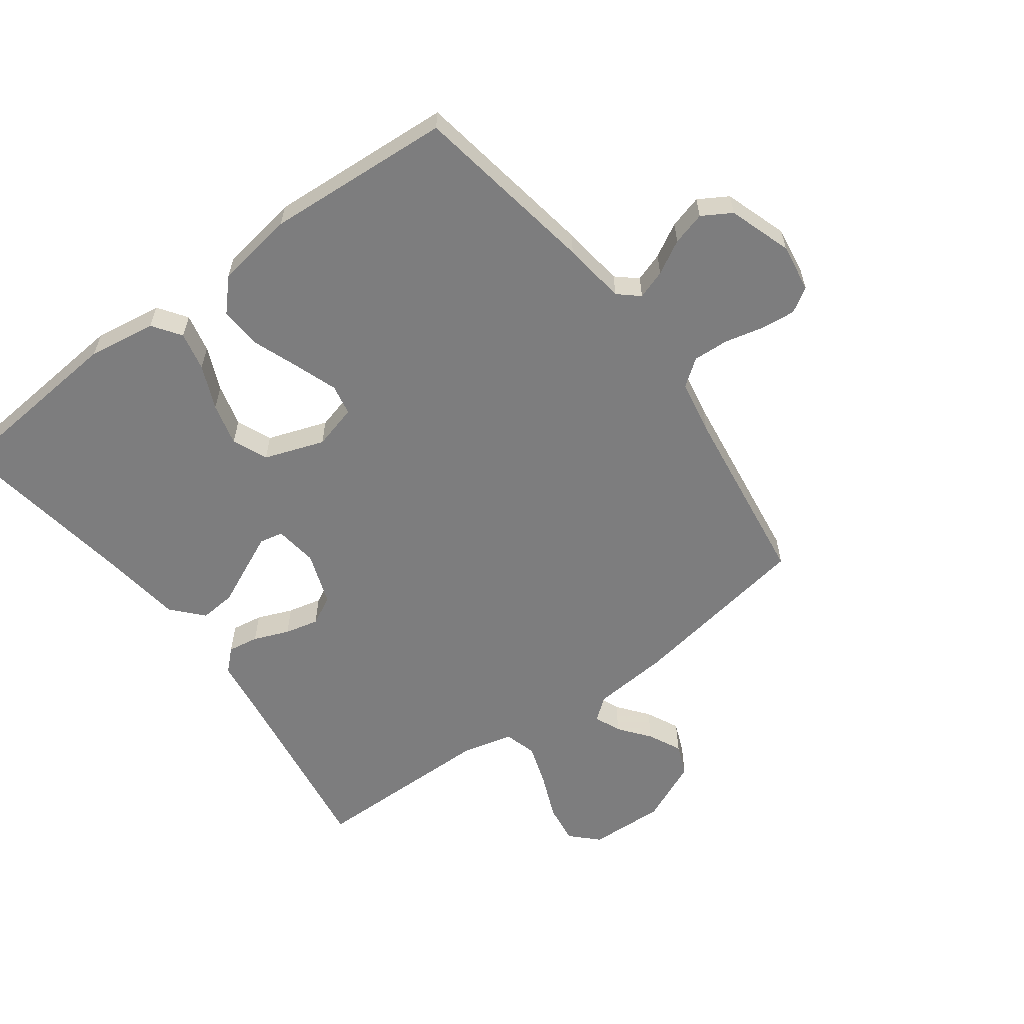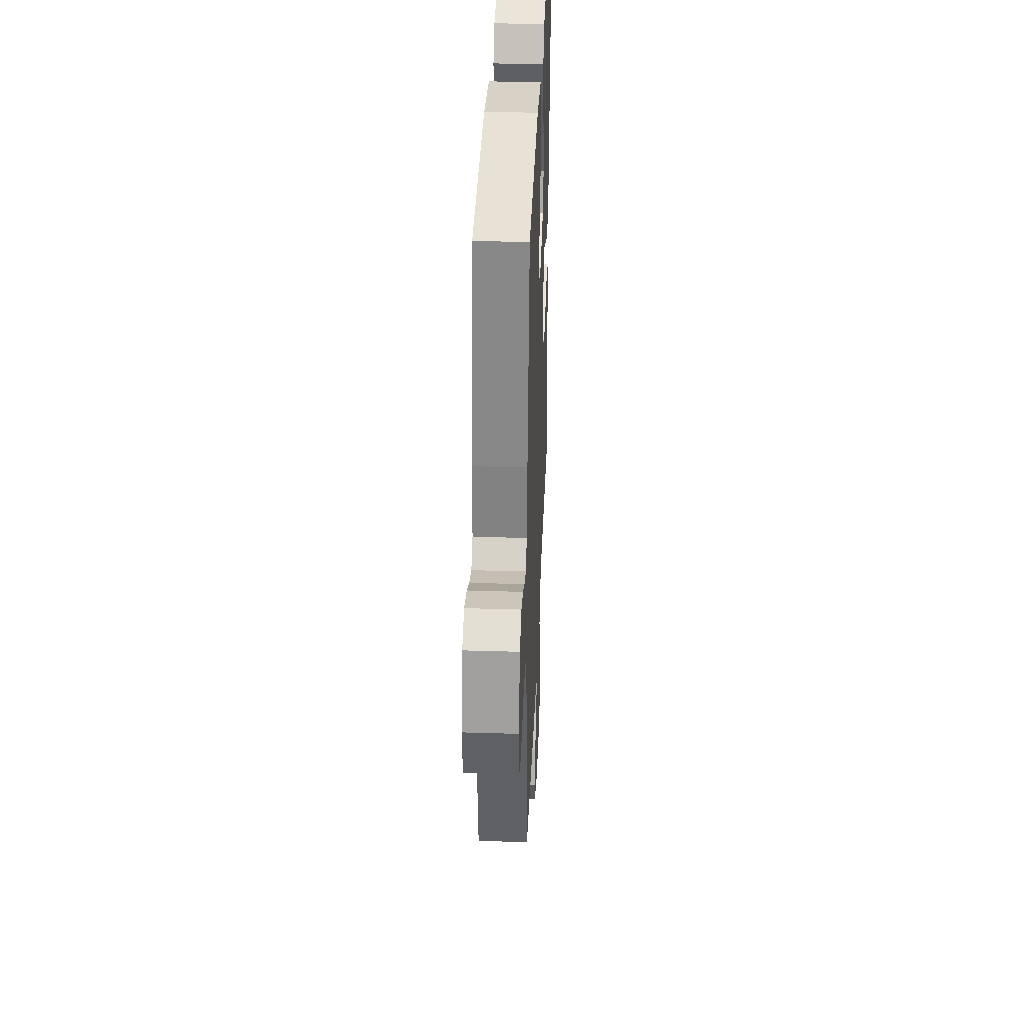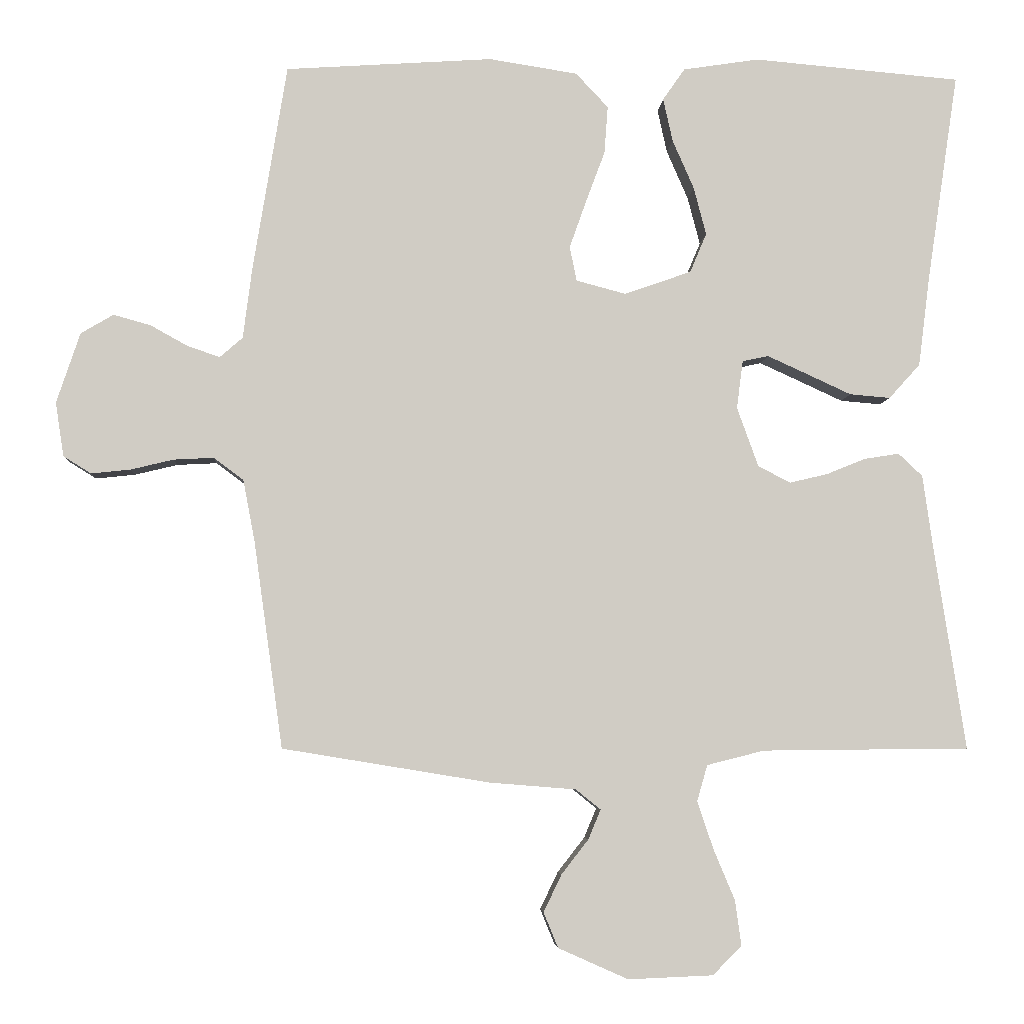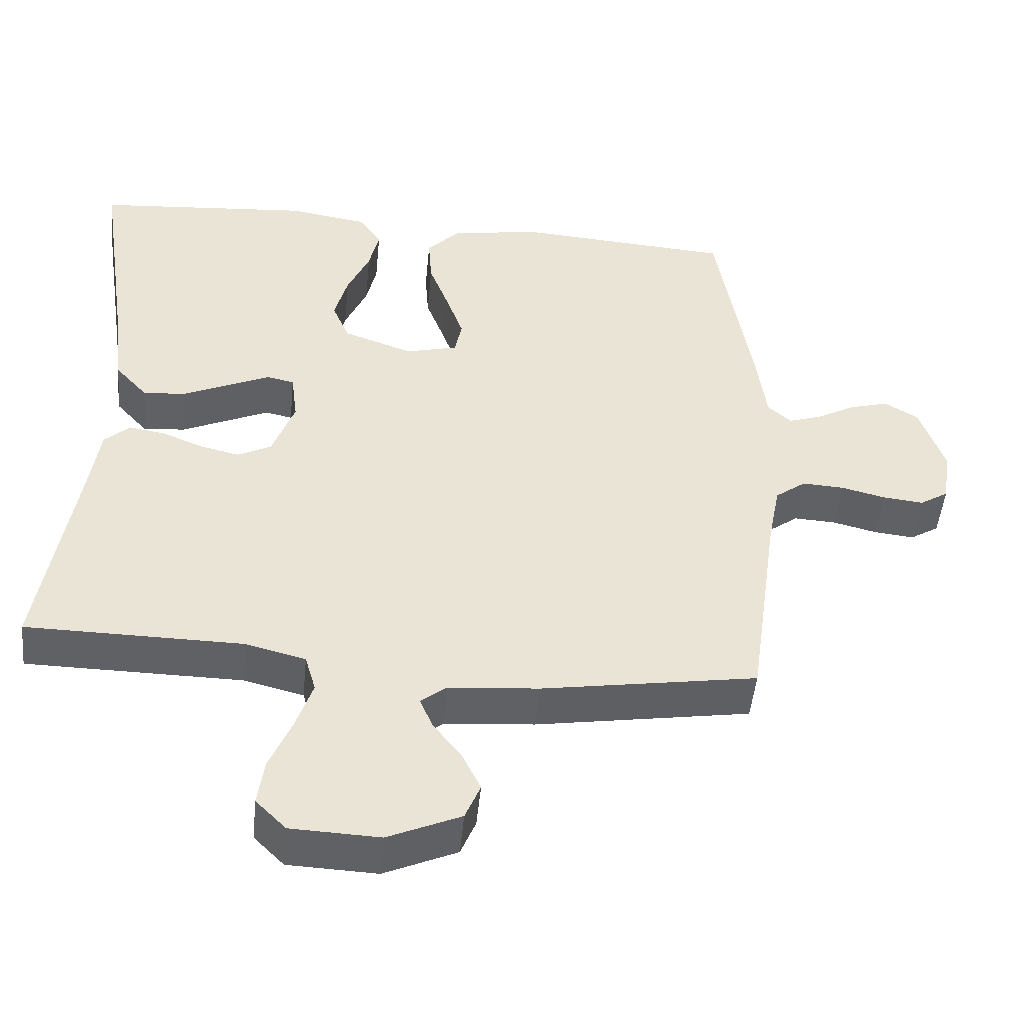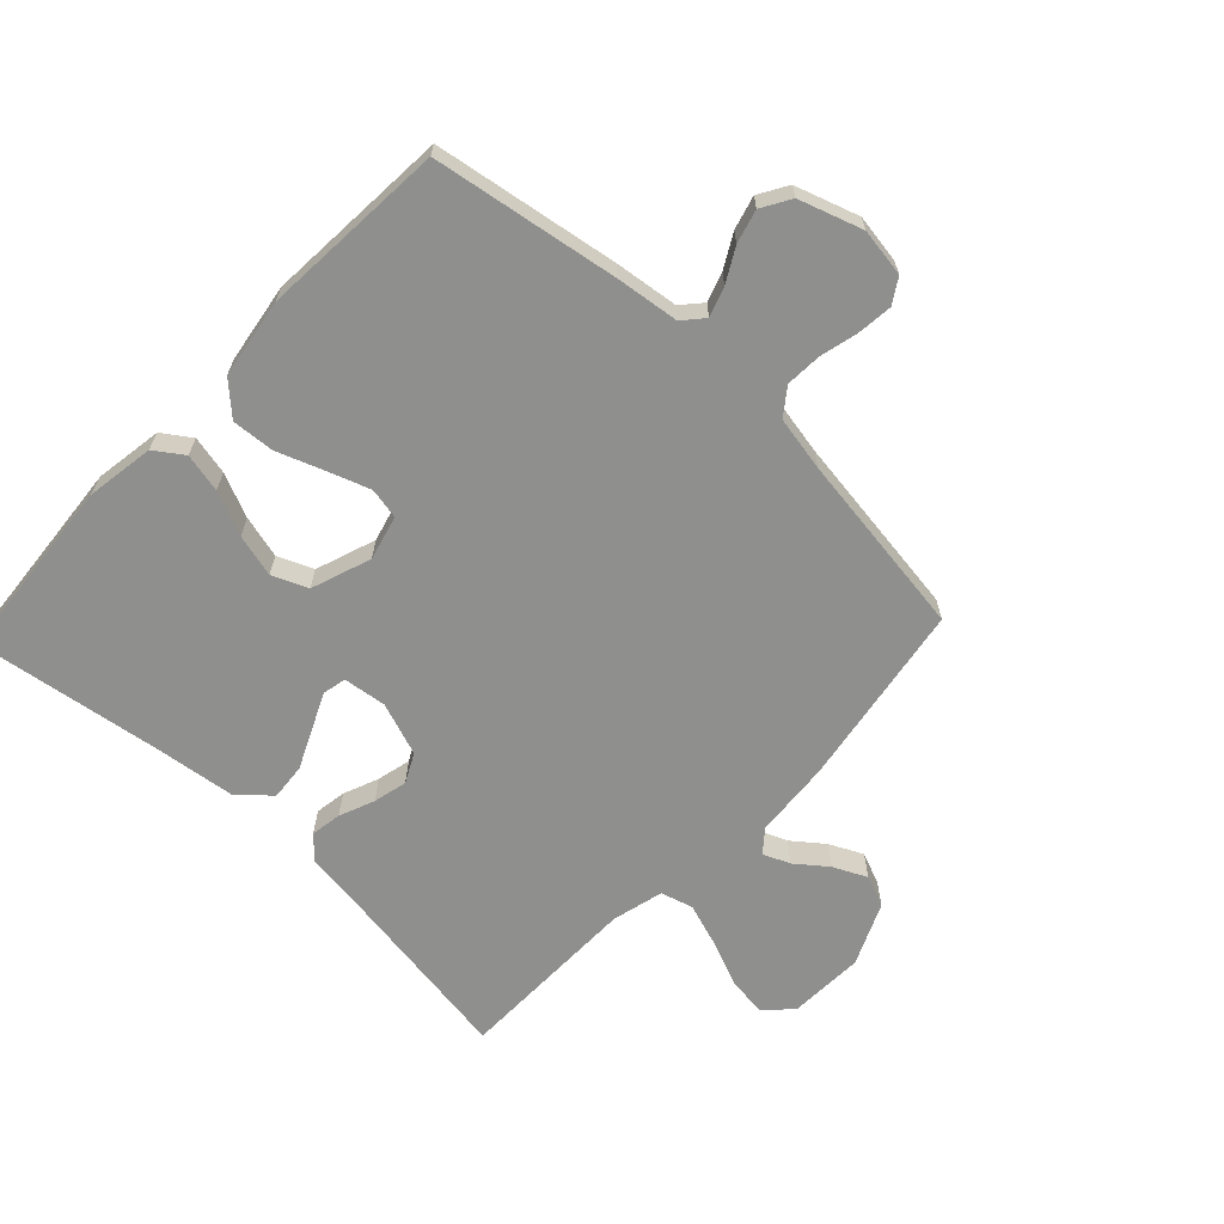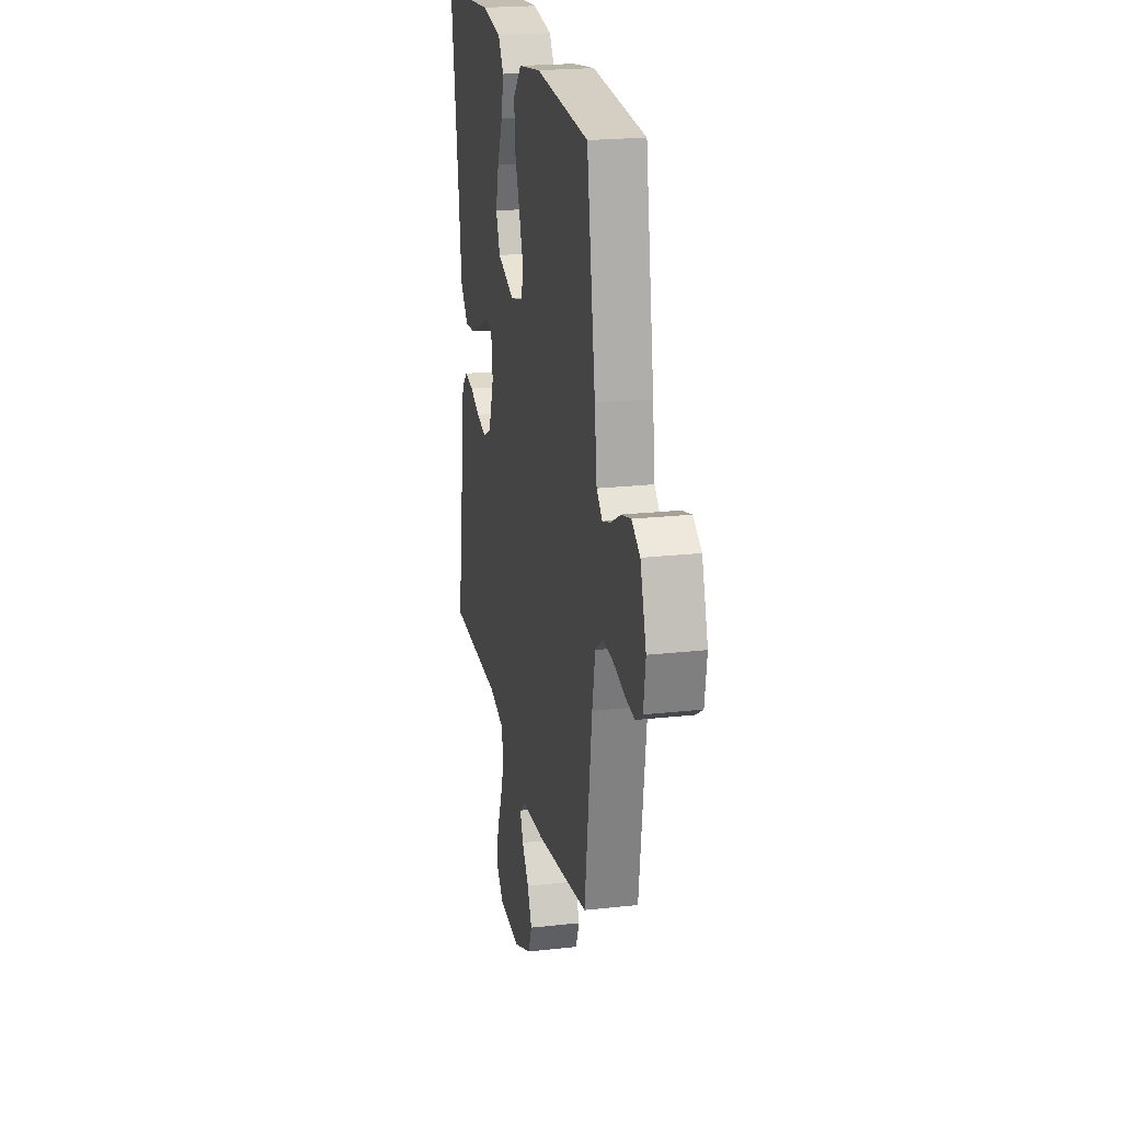
<metadata>
{"format":"obj","ext":"obj","renderer":"f3d","projection":"perspective","resolution":1024,"background":"white","views":[{"elev":-59.2,"azim":36.5,"up":"+Y"},{"elev":36.3,"azim":92.3,"up":"+Z"},{"elev":-5.3,"azim":176.6,"up":"+Z"},{"elev":-48.7,"azim":-5.6,"up":"+Z"},{"elev":-65.3,"azim":46.6,"up":"+Y"},{"elev":21.8,"azim":78.9,"up":"+Z"}]}
</metadata>
<code>
v 0.5 0.07 0.5
v 0.549 0.07 0.2
v 0.562 0.07 0.098
v 0.595 0.07 0.069
v 0.642 0.07 0.085
v 0.696 0.07 0.115
v 0.75 0.07 0.13
v 0.797 0.07 0.102
v 0.831 0.07 0
v 0.819 0.07 -0.078
v 0.779 0.07 -0.103
v 0.722 0.07 -0.097
v 0.66 0.07 -0.082
v 0.602 0.07 -0.079
v 0.559 0.07 -0.111
v 0.542 0.07 -0.2
v 0.5 0.07 -0.5
v 0.2 0.07 -0.549
v 0.075 0.07 -0.559
v 0.039 0.07 -0.588
v 0.057 0.07 -0.631
v 0.096 0.07 -0.681
v 0.122 0.07 -0.735
v 0.101 0.07 -0.786
v 0 0.07 -0.831
v -0.123 0.07 -0.826
v -0.165 0.07 -0.784
v -0.156 0.07 -0.719
v -0.125 0.07 -0.645
v -0.102 0.07 -0.576
v -0.117 0.07 -0.524
v -0.2 0.07 -0.503
v -0.5 0.07 -0.5
v -0.454 0.07 -0.2
v -0.44 0.07 -0.099
v -0.405 0.07 -0.066
v -0.355 0.07 -0.074
v -0.298 0.07 -0.097
v -0.243 0.07 -0.11
v -0.196 0.07 -0.086
v -0.165 0.07 0
v -0.174 0.07 0.07
v -0.212 0.07 0.078
v -0.269 0.07 0.052
v -0.334 0.07 0.022
v -0.393 0.07 0.017
v -0.438 0.07 0.067
v -0.455 0.07 0.2
v -0.5 0.07 0.5
v -0.2 0.07 0.526
v -0.09 0.07 0.509
v -0.058 0.07 0.463
v -0.072 0.07 0.4
v -0.103 0.07 0.329
v -0.121 0.07 0.26
v -0.097 0.07 0.203
v 0 0.07 0.169
v 0.072 0.07 0.188
v 0.082 0.07 0.238
v 0.058 0.07 0.306
v 0.03 0.07 0.381
v 0.025 0.07 0.45
v 0.072 0.07 0.5
v 0.2 0.07 0.52
v 0.5 0 0.5
v 0.549 0 0.2
v 0.562 0 0.098
v 0.595 0 0.069
v 0.642 0 0.085
v 0.696 0 0.115
v 0.75 0 0.13
v 0.797 0 0.102
v 0.831 0 0
v 0.819 0 -0.078
v 0.779 0 -0.103
v 0.722 0 -0.097
v 0.66 0 -0.082
v 0.602 0 -0.079
v 0.559 0 -0.111
v 0.542 0 -0.2
v 0.5 0 -0.5
v 0.2 0 -0.549
v 0.075 0 -0.559
v 0.039 0 -0.588
v 0.057 0 -0.631
v 0.096 0 -0.681
v 0.122 0 -0.735
v 0.101 0 -0.786
v 0 0 -0.831
v -0.123 0 -0.826
v -0.165 0 -0.784
v -0.156 0 -0.719
v -0.125 0 -0.645
v -0.102 0 -0.576
v -0.117 0 -0.524
v -0.2 0 -0.503
v -0.5 0 -0.5
v -0.454 0 -0.2
v -0.44 0 -0.099
v -0.405 0 -0.066
v -0.355 0 -0.074
v -0.298 0 -0.097
v -0.243 0 -0.11
v -0.196 0 -0.086
v -0.165 0 0
v -0.174 0 0.07
v -0.212 0 0.078
v -0.269 0 0.052
v -0.334 0 0.022
v -0.393 0 0.017
v -0.438 0 0.067
v -0.455 0 0.2
v -0.5 0 0.5
v -0.2 0 0.526
v -0.09 0 0.509
v -0.058 0 0.463
v -0.072 0 0.4
v -0.103 0 0.329
v -0.121 0 0.26
v -0.097 0 0.203
v 0 0 0.169
v 0.072 0 0.188
v 0.082 0 0.238
v 0.058 0 0.306
v 0.03 0 0.381
v 0.025 0 0.45
v 0.072 0 0.5
v 0.2 0 0.52
f 60 61 62 63
f 59 60 63 64
f 58 59 64 1
f 51 52 53 54
f 51 54 55
f 48 49 50 51
f 48 51 55
f 47 48 55 56
f 44 45 46 47
f 43 44 47 56
f 35 36 37 38
f 34 35 38 39
f 32 33 34 39
f 31 32 39 40
f 26 27 28 29
f 26 29 30
f 25 26 30
f 21 22 23 24
f 20 21 24 25
f 16 17 18 19
f 15 16 19
f 15 19 20
f 10 11 12 13
f 10 13 14
f 9 10 14
f 8 9 14
f 5 6 7 8
f 4 5 8 14
f 3 4 14 15
f 58 1 2 3
f 57 58 3 15
f 42 43 56 57
f 41 42 57 15
f 40 41 15 20
f 30 31 40
f 20 25 30 40
f 127 126 125 124
f 128 127 124 123
f 65 128 123 122
f 118 117 116 115
f 119 118 115
f 115 114 113 112
f 119 115 112
f 120 119 112 111
f 111 110 109 108
f 120 111 108 107
f 102 101 100 99
f 103 102 99 98
f 103 98 97 96
f 104 103 96 95
f 93 92 91 90
f 94 93 90
f 94 90 89
f 88 87 86 85
f 89 88 85 84
f 83 82 81 80
f 83 80 79
f 84 83 79
f 77 76 75 74
f 78 77 74
f 78 74 73
f 78 73 72
f 72 71 70 69
f 78 72 69 68
f 79 78 68 67
f 67 66 65 122
f 79 67 122 121
f 121 120 107 106
f 79 121 106 105
f 84 79 105 104
f 104 95 94
f 104 94 89 84
f 1 65 66 2
f 2 66 67 3
f 3 67 68 4
f 4 68 69 5
f 5 69 70 6
f 6 70 71 7
f 7 71 72 8
f 8 72 73 9
f 9 73 74 10
f 10 74 75 11
f 11 75 76 12
f 12 76 77 13
f 13 77 78 14
f 14 78 79 15
f 15 79 80 16
f 16 80 81 17
f 17 81 82 18
f 18 82 83 19
f 19 83 84 20
f 20 84 85 21
f 21 85 86 22
f 22 86 87 23
f 23 87 88 24
f 24 88 89 25
f 25 89 90 26
f 26 90 91 27
f 27 91 92 28
f 28 92 93 29
f 29 93 94 30
f 30 94 95 31
f 31 95 96 32
f 32 96 97 33
f 33 97 98 34
f 34 98 99 35
f 35 99 100 36
f 36 100 101 37
f 37 101 102 38
f 38 102 103 39
f 39 103 104 40
f 40 104 105 41
f 41 105 106 42
f 42 106 107 43
f 43 107 108 44
f 44 108 109 45
f 45 109 110 46
f 46 110 111 47
f 47 111 112 48
f 48 112 113 49
f 49 113 114 50
f 50 114 115 51
f 51 115 116 52
f 52 116 117 53
f 53 117 118 54
f 54 118 119 55
f 55 119 120 56
f 56 120 121 57
f 57 121 122 58
f 58 122 123 59
f 59 123 124 60
f 60 124 125 61
f 61 125 126 62
f 62 126 127 63
f 63 127 128 64
f 64 128 65 1

</code>
